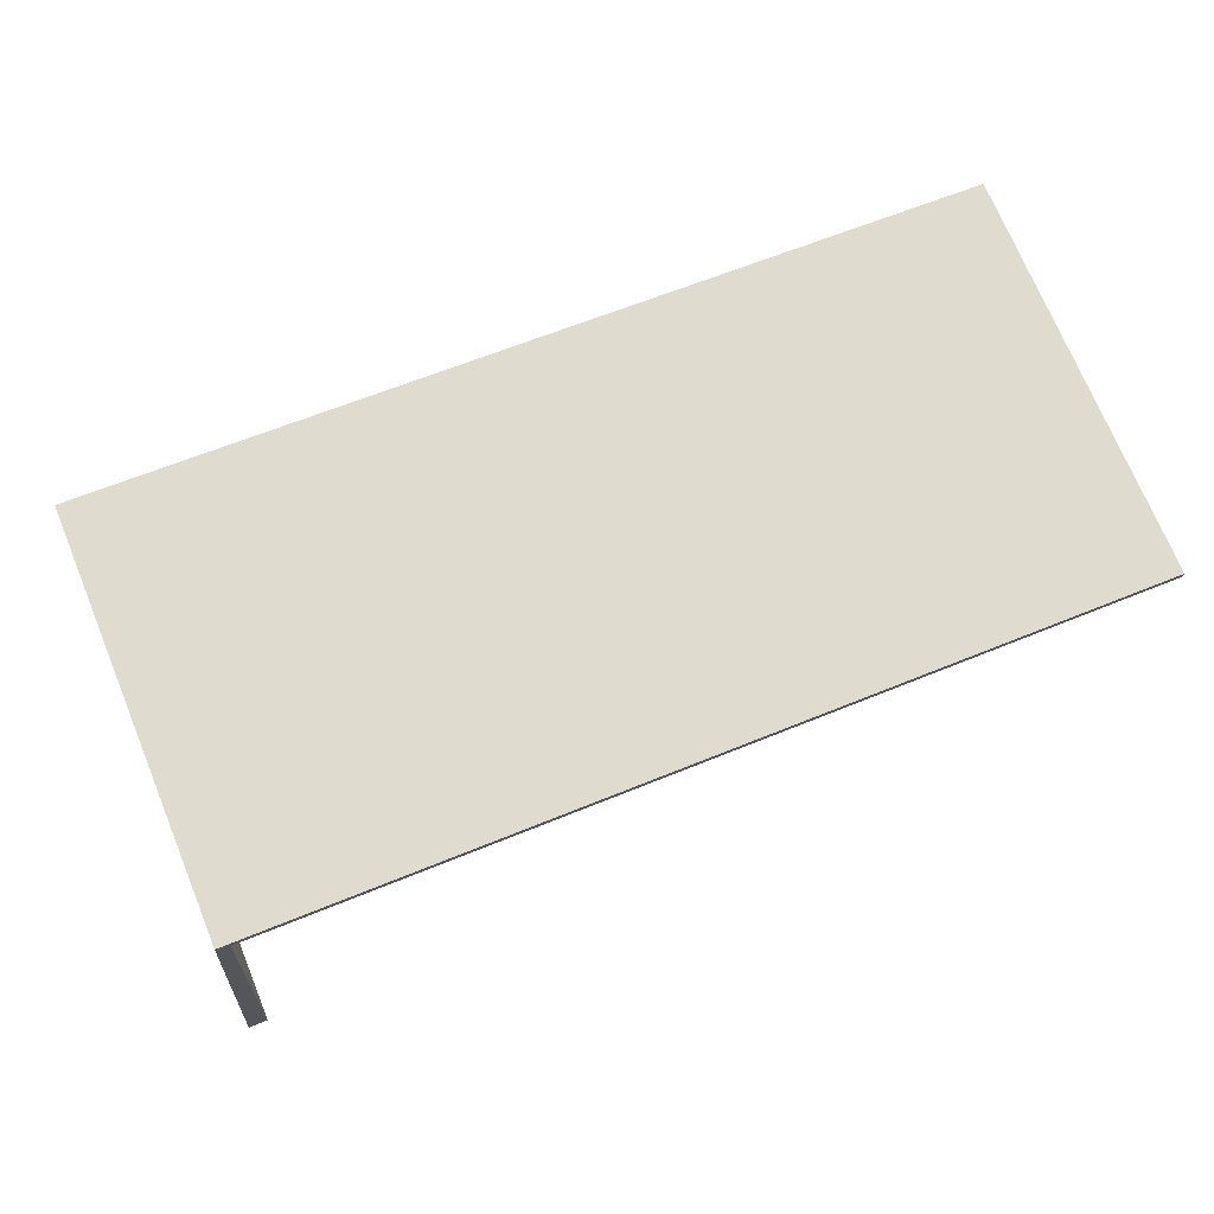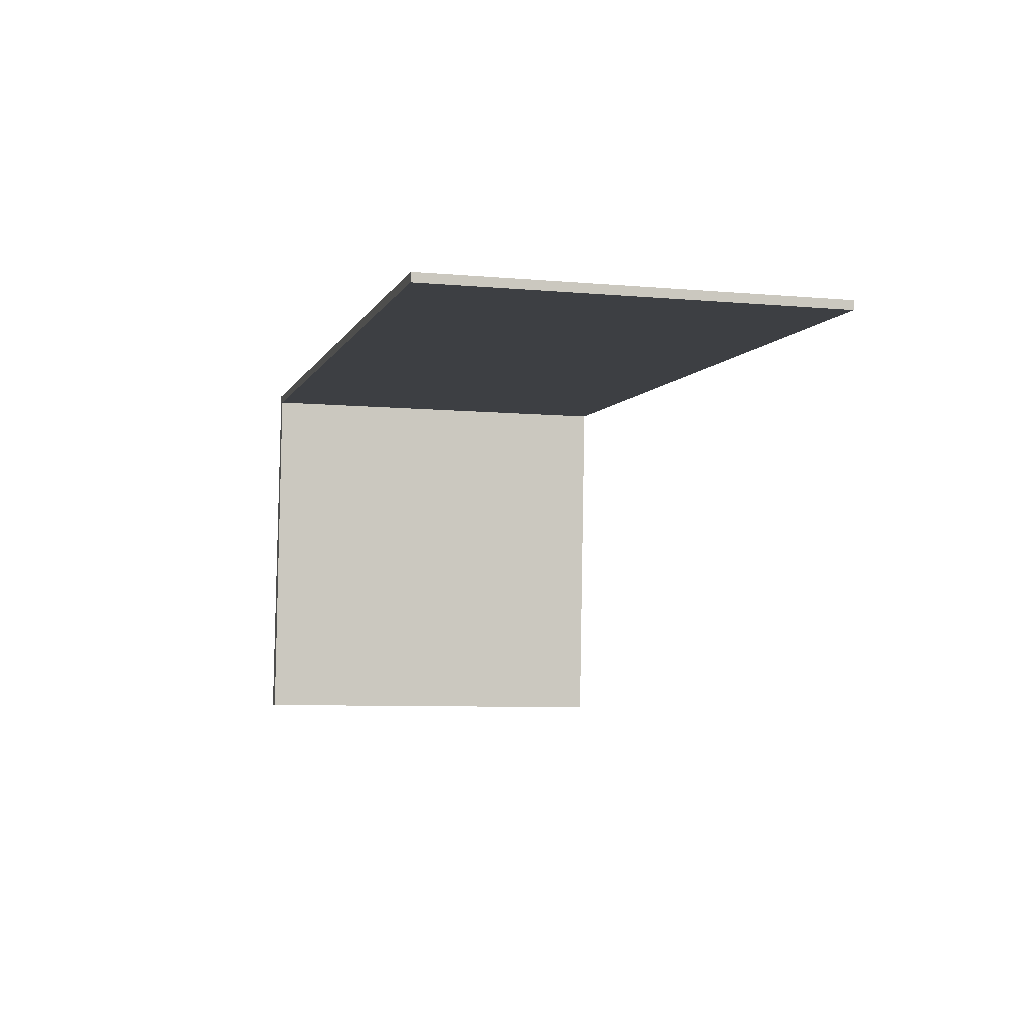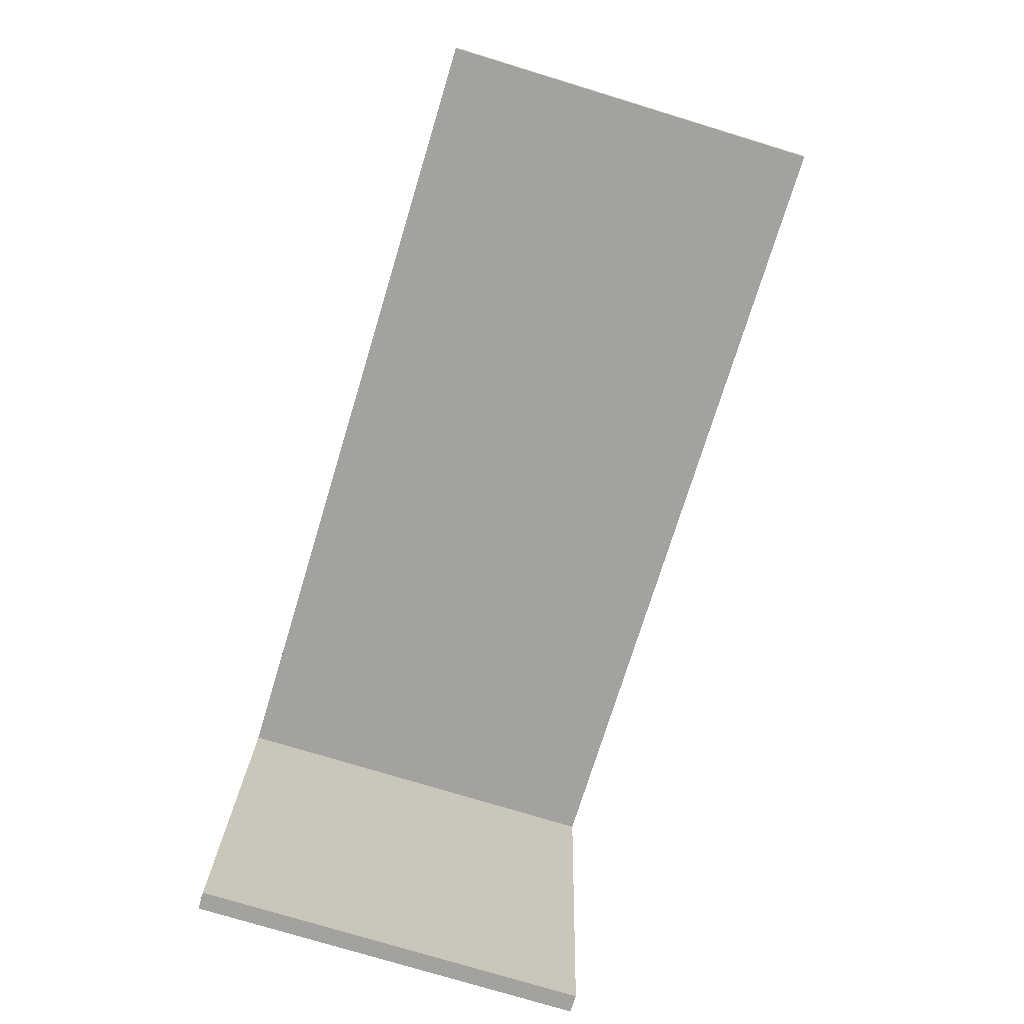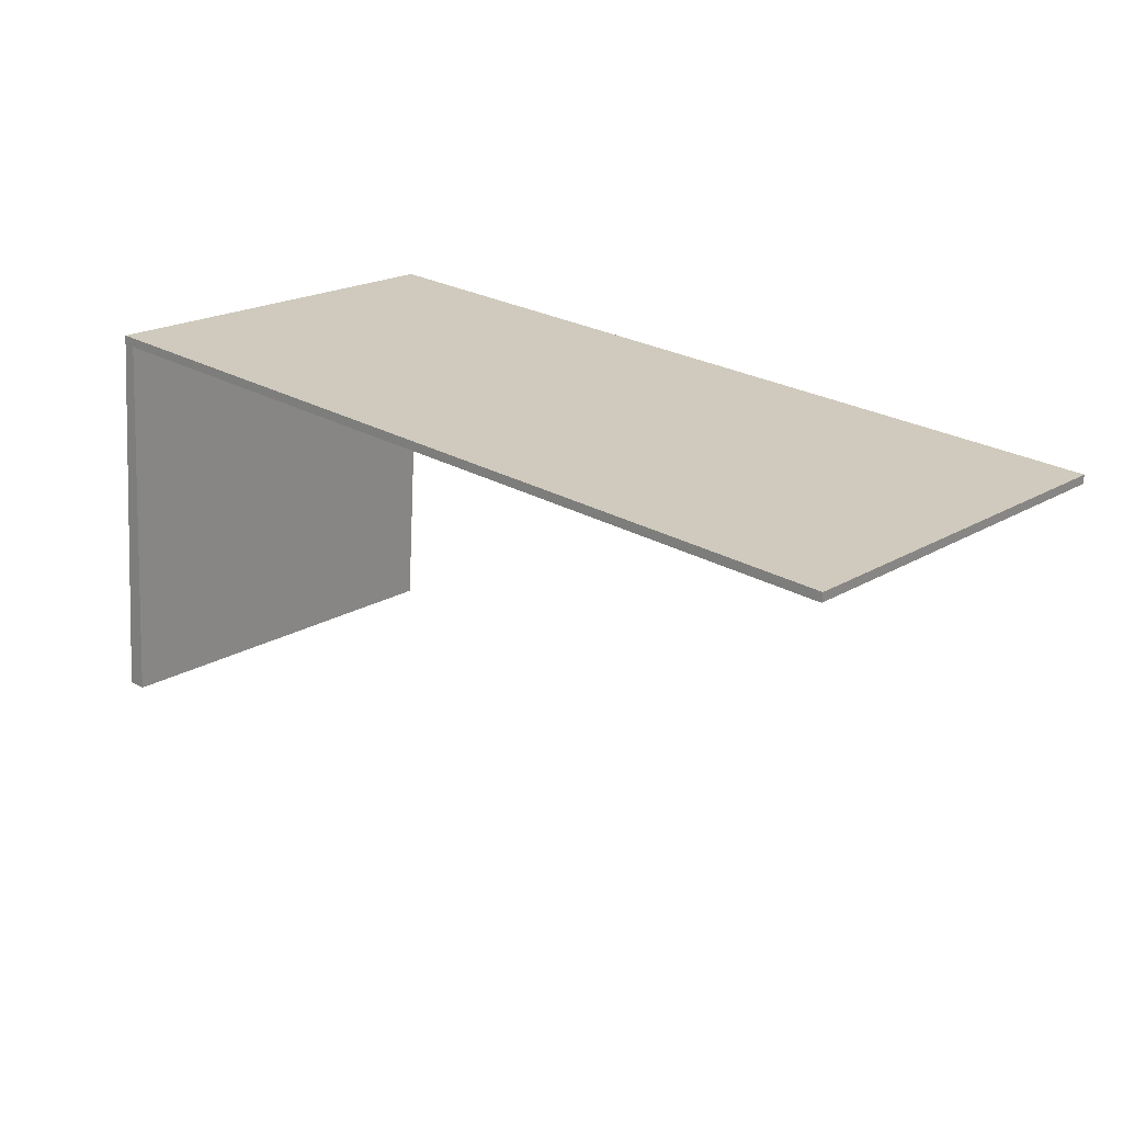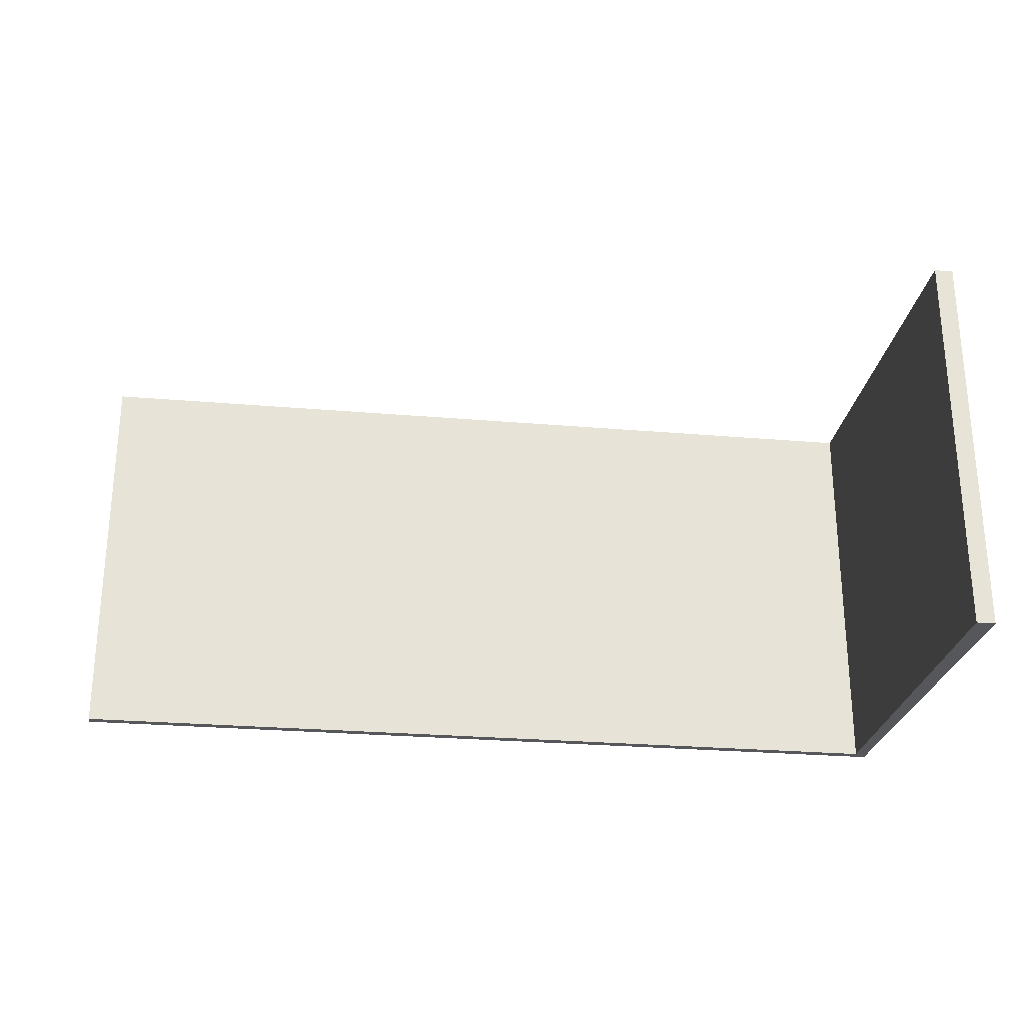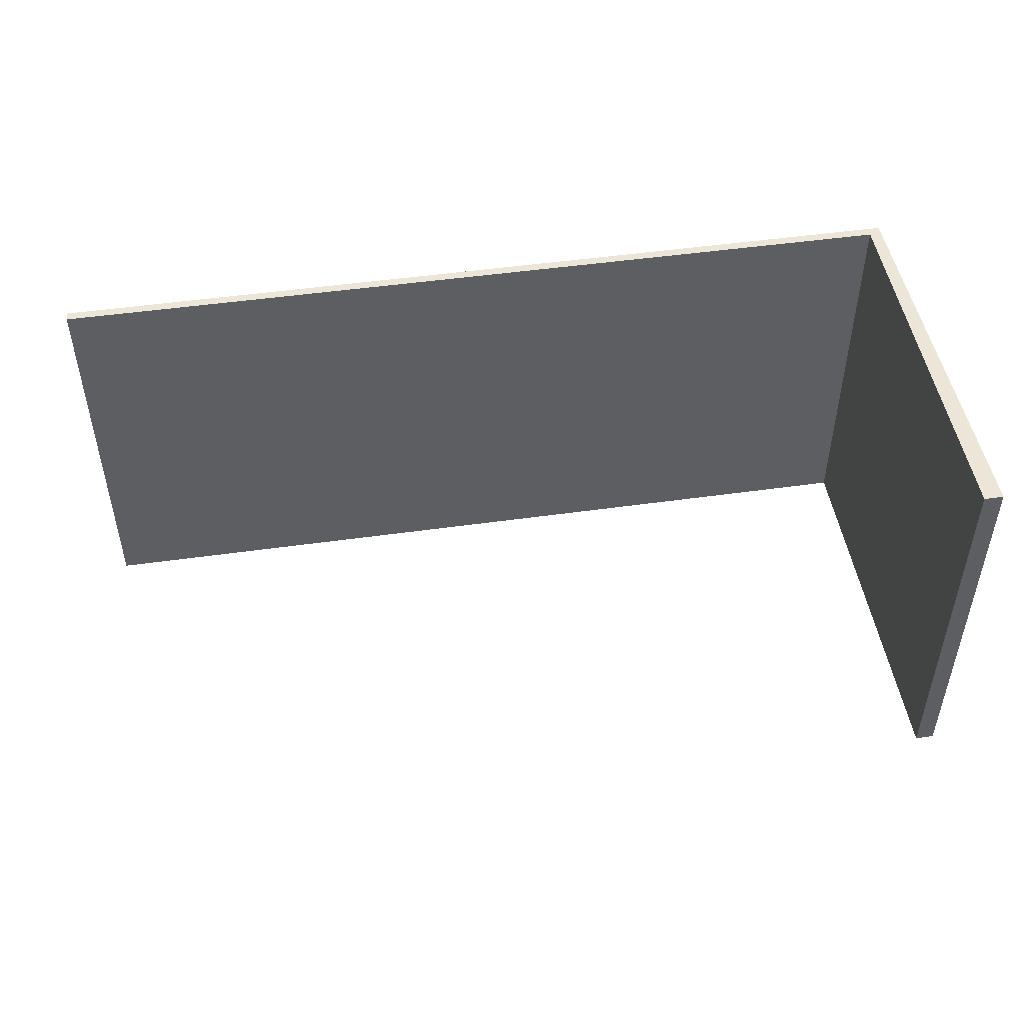
<metadata>
{"format":"obj","ext":"obj","renderer":"f3d","projection":"perspective","resolution":1024,"background":"white","views":[{"elev":72.5,"azim":-22.4,"up":"+Z"},{"elev":-7.6,"azim":75.9,"up":"+Z"},{"elev":-76.4,"azim":73.1,"up":"+Z"},{"elev":19.9,"azim":42.2,"up":"+Z"},{"elev":-26.4,"azim":176.1,"up":"+Y"},{"elev":49.1,"azim":174.9,"up":"+Y"}]}
</metadata>
<code>
v  11.35 5.055 4.206
v  11.34 5.055 4.094
v  0.439 5.055 4.939
v  0.583 5.055 4.814
v  0.238 5.055 -0.016
v  0 5.055 3.095e-16
v  11.34 -2.507e-16 4.094
v  0.583 -2.948e-16 4.814
v  0.238 9.797e-19 -0.016
v  0 0 0
v  11.35 -2.575e-16 4.206
v  0.439 -3.024e-16 4.939
g defaultobject
f 1 2 3
f 4 3 2
f 5 3 4
f 6 3 5
f 7 4 2
f 4 7 8
f 9 6 5
f 6 9 10
f 8 5 4
f 5 8 9
f 11 2 1
f 2 11 7
f 10 3 6
f 3 10 12
f 12 1 3
f 1 12 11
f 10 9 12
f 8 12 9
f 11 12 8
f 7 11 8

</code>
